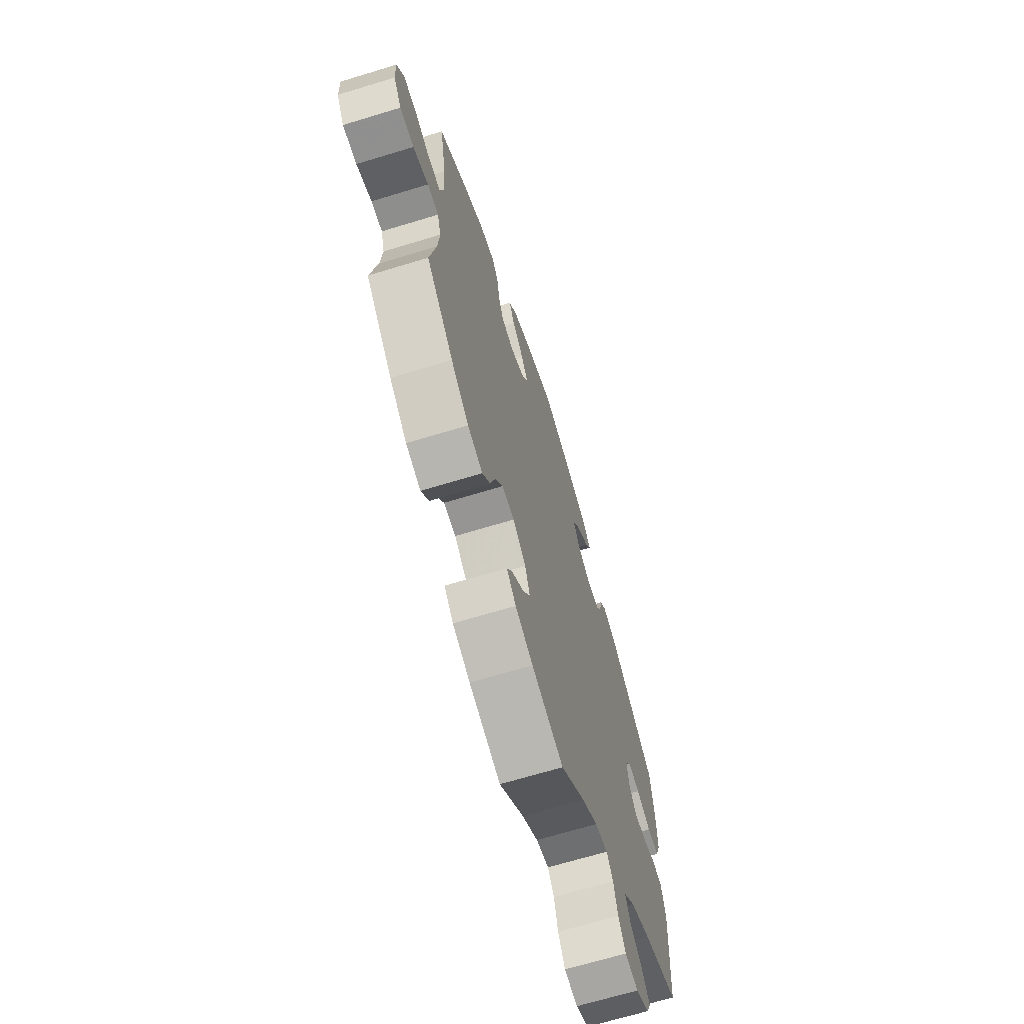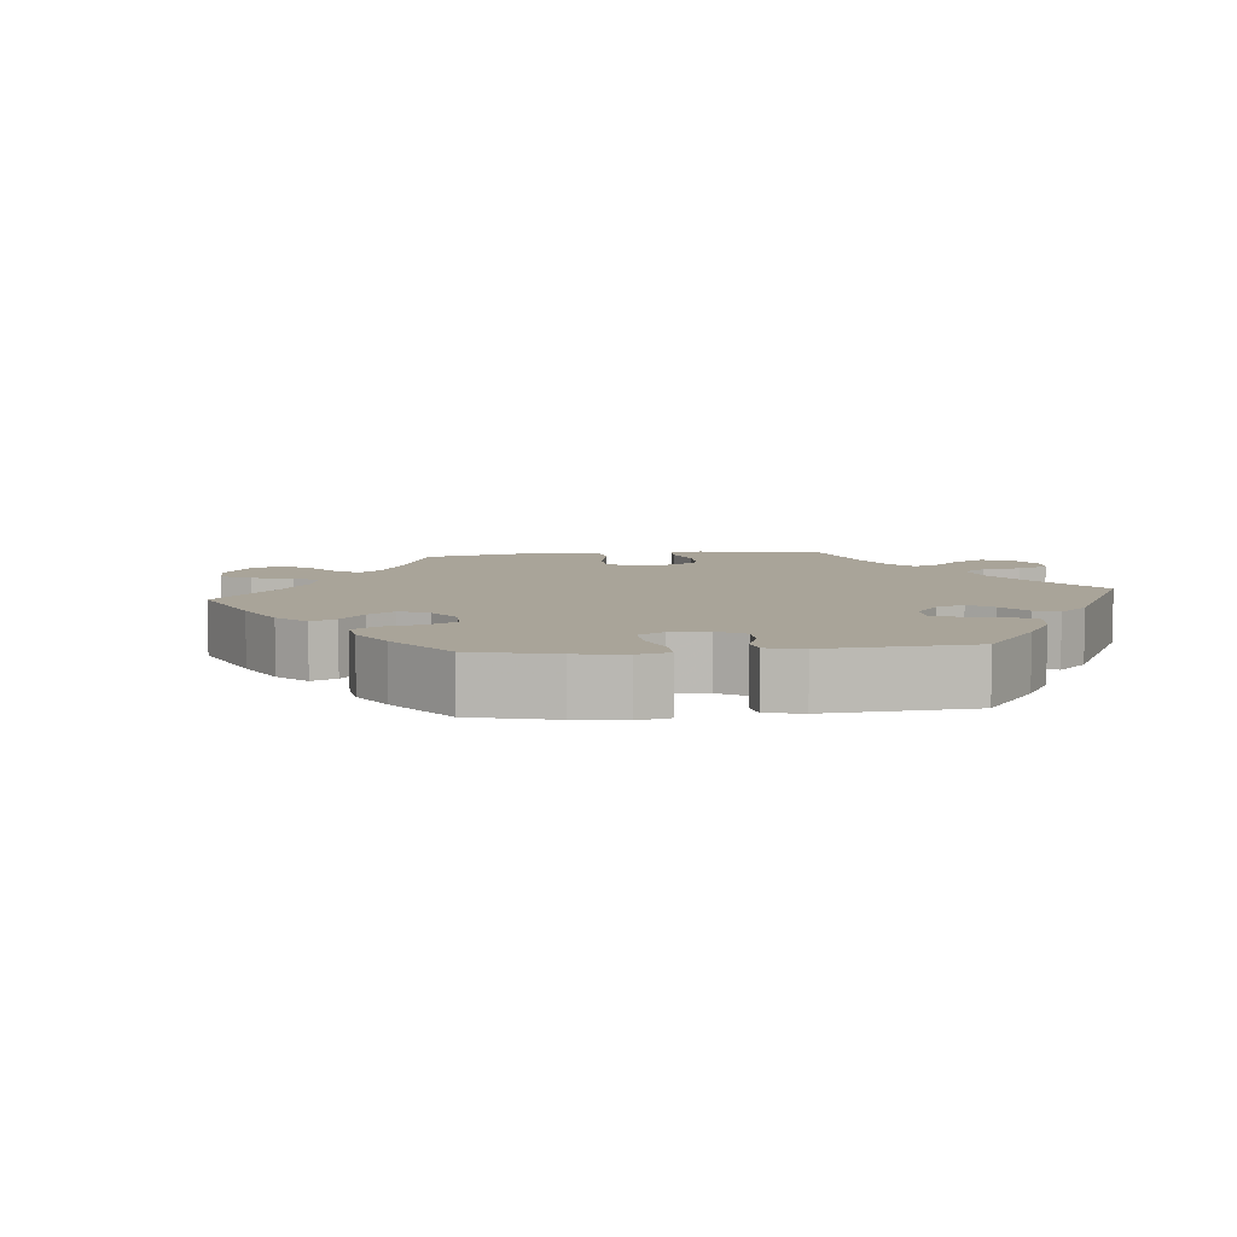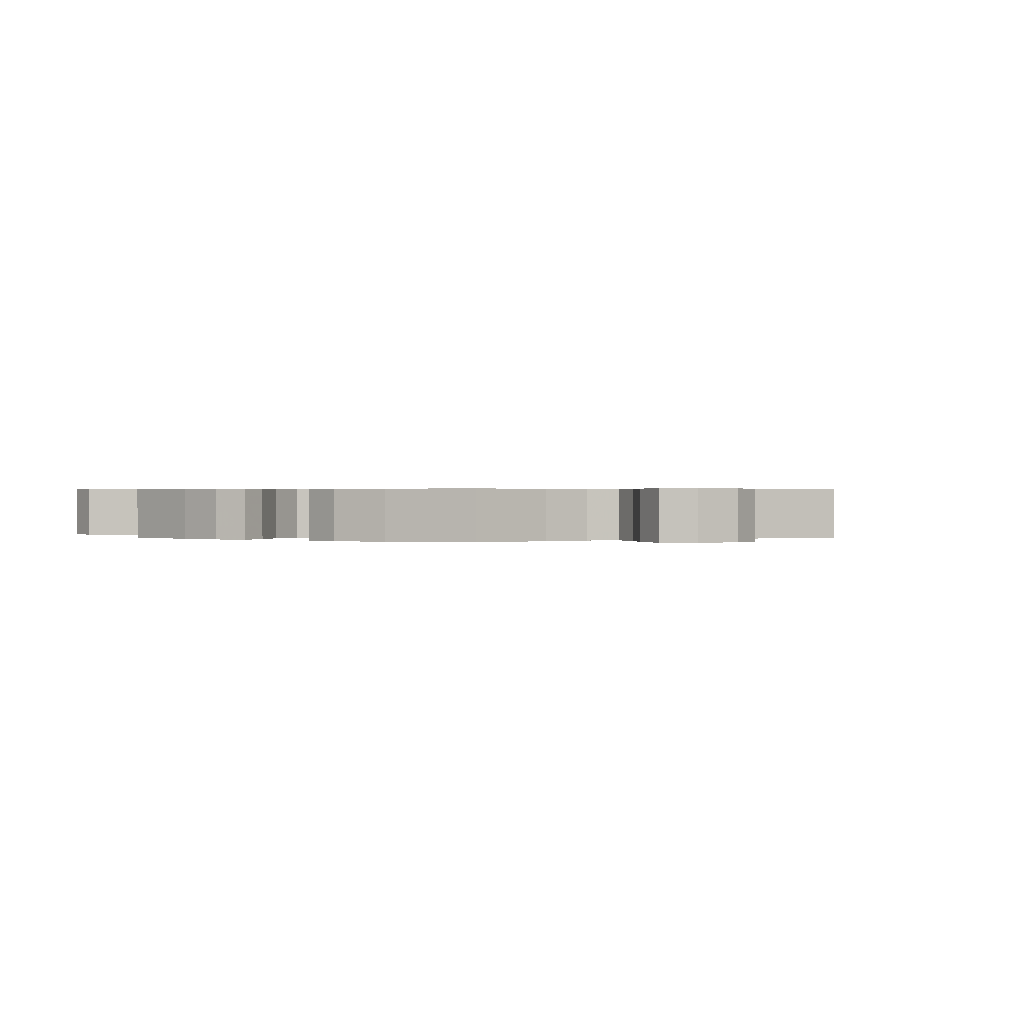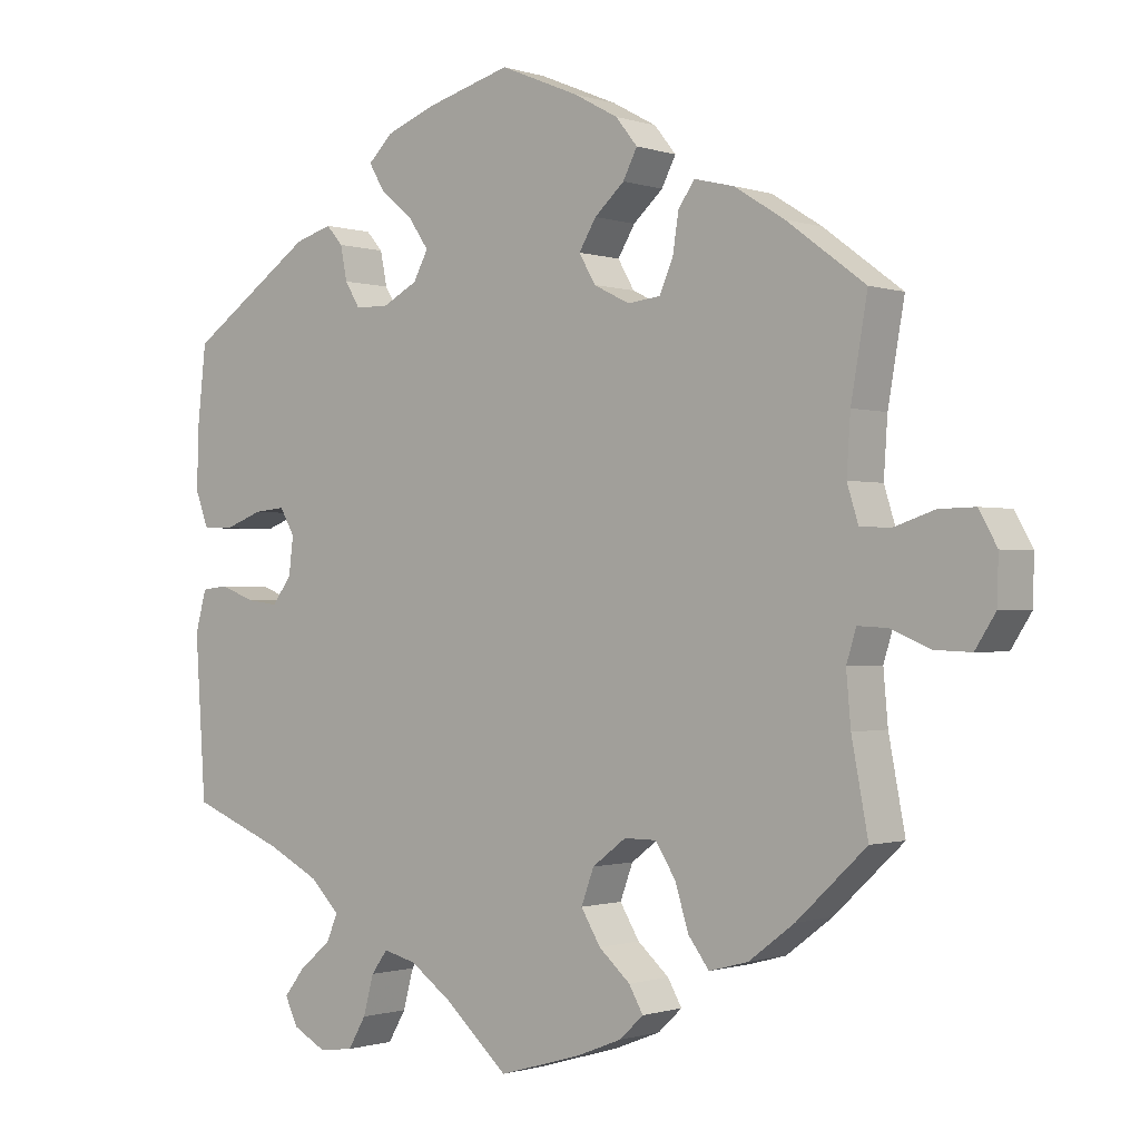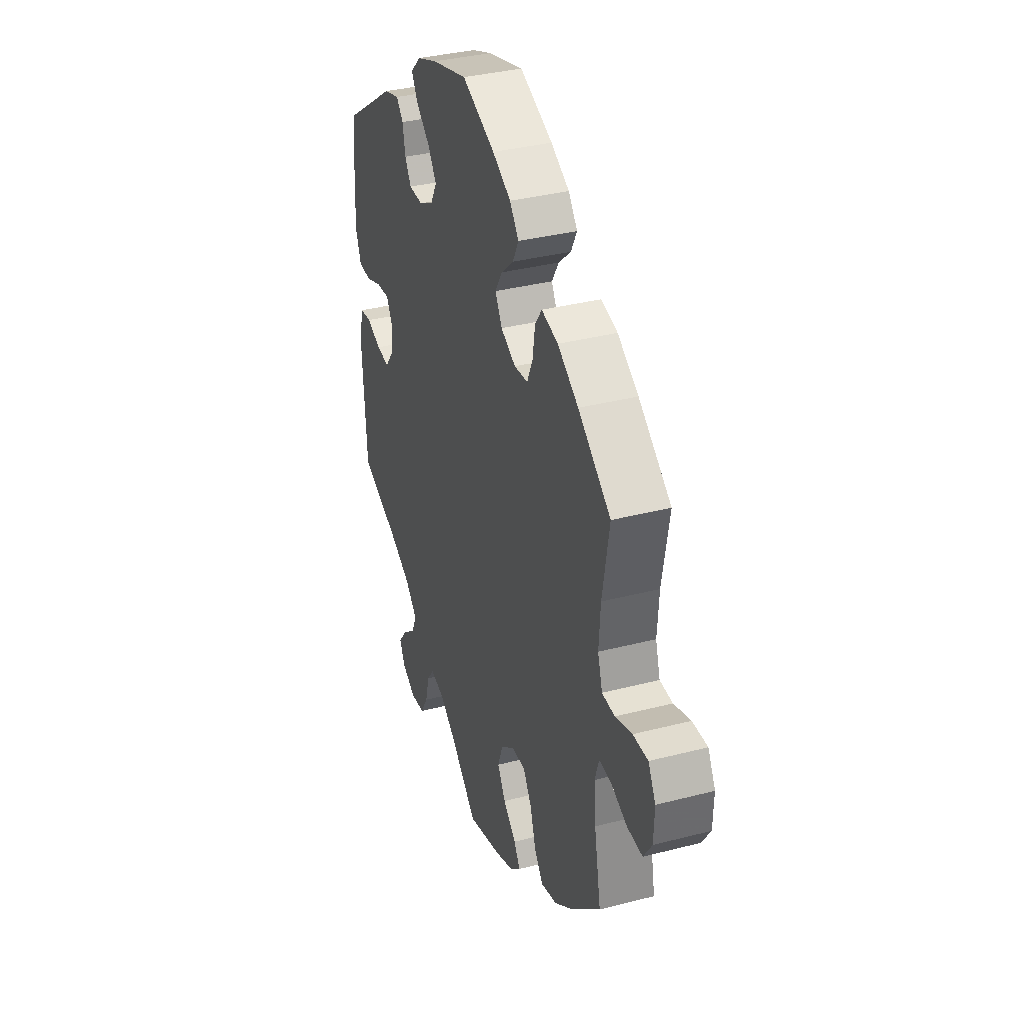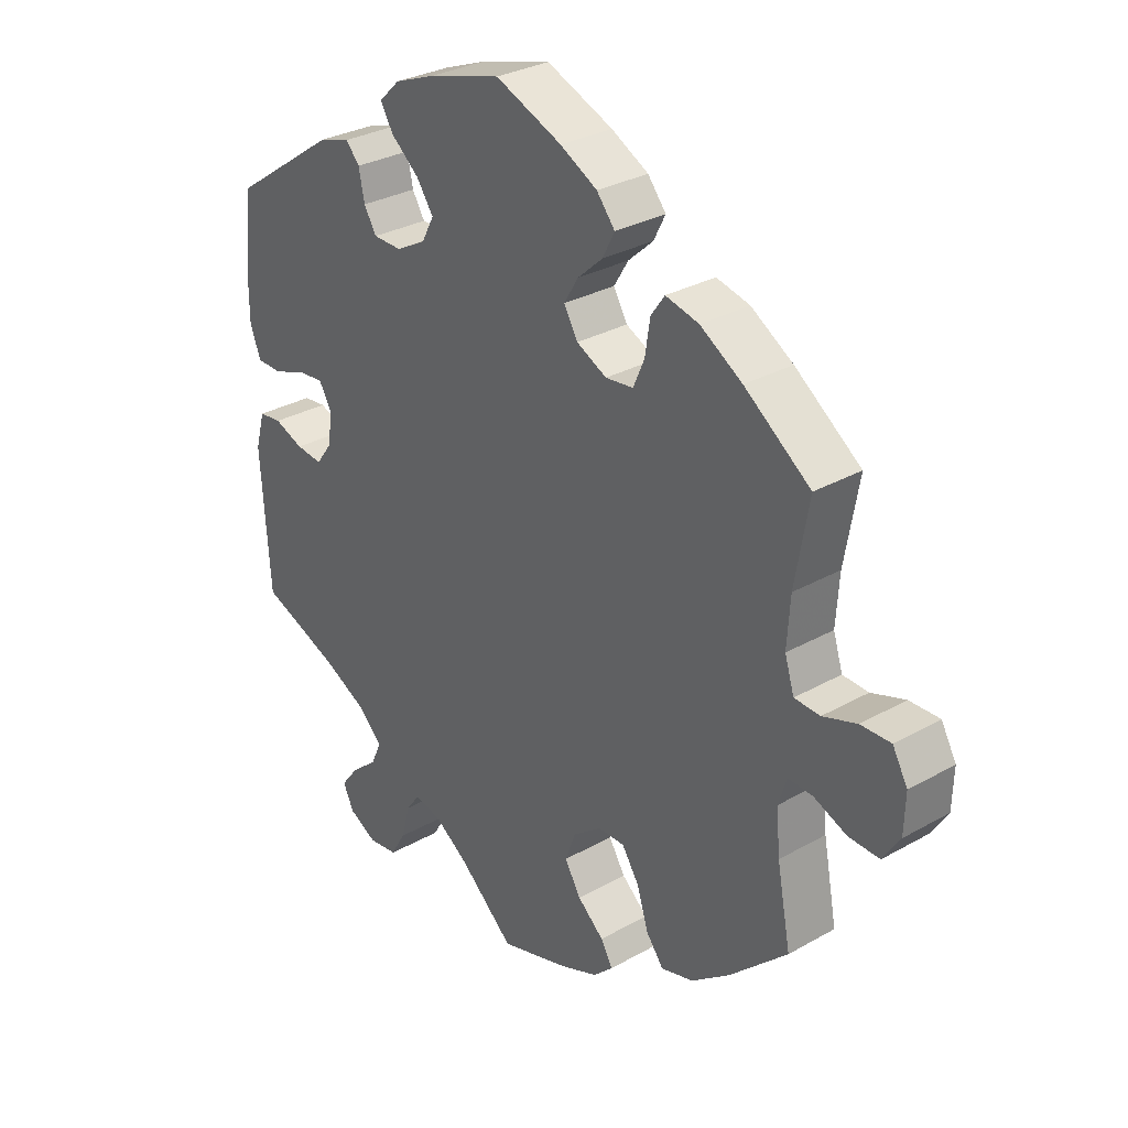
<metadata>
{"format":"obj","ext":"obj","renderer":"f3d","projection":"perspective","resolution":1024,"background":"white","views":[{"elev":-67.6,"azim":-73.0,"up":"+Z"},{"elev":7.2,"azim":24.0,"up":"+Y"},{"elev":0.5,"azim":-118.7,"up":"+Y"},{"elev":-0.8,"azim":-140.3,"up":"+Z"},{"elev":35.7,"azim":-108.8,"up":"+Z"},{"elev":30.3,"azim":-129.4,"up":"+Z"}]}
</metadata>
<code>
v -0.11 0.07 -0.546
v -0.171 0.07 -0.522
v -0.203 0.07 -0.492
v -0.184 0.07 -0.459
v -0.142 0.07 -0.422
v -0.116 0.07 -0.379
v -0.133 0.07 -0.333
v -0.178 0.07 -0.299
v -0.221 0.07 -0.299
v -0.248 0.07 -0.341
v -0.266 0.07 -0.399
v -0.294 0.07 -0.436
v -0.346 0.07 -0.422
v -0.407 0.07 -0.376
v -0.5 0.07 -0.289
v -0.478 0.07 -0.173
v -0.472 0.07 -0.105
v -0.485 0.07 -0.063
v -0.524 0.07 -0.065
v -0.577 0.07 -0.087
v -0.626 0.07 -0.089
v -0.653 0.07 -0.047
v -0.655 0.07 0.014
v -0.631 0.07 0.057
v -0.583 0.07 0.056
v -0.529 0.07 0.038
v -0.488 0.07 0.04
v -0.473 0.07 0.088
v -0.478 0.07 0.163
v -0.5 0.07 0.289
v -0.395 0.07 0.367
v -0.328 0.07 0.409
v -0.275 0.07 0.422
v -0.253 0.07 0.391
v -0.245 0.07 0.339
v -0.227 0.07 0.298
v -0.183 0.07 0.293
v -0.135 0.07 0.317
v -0.113 0.07 0.355
v -0.136 0.07 0.393
v -0.176 0.07 0.429
v -0.195 0.07 0.466
v -0.166 0.07 0.502
v -0.107 0.07 0.534
v -0.001 0.07 0.578
v 0.114 0.07 0.546
v 0.179 0.07 0.521
v 0.212 0.07 0.489
v 0.192 0.07 0.455
v 0.147 0.07 0.417
v 0.12 0.07 0.378
v 0.14 0.07 0.341
v 0.187 0.07 0.316
v 0.232 0.07 0.317
v 0.252 0.07 0.35
v 0.261 0.07 0.395
v 0.283 0.07 0.42
v 0.333 0.07 0.405
v 0.501 0.07 0.29
v 0.514 0.07 0.172
v 0.514 0.07 0.102
v 0.497 0.07 0.057
v 0.456 0.07 0.056
v 0.405 0.07 0.075
v 0.363 0.07 0.079
v 0.343 0.07 0.045
v 0.349 0.07 -0.005
v 0.375 0.07 -0.04
v 0.417 0.07 -0.035
v 0.464 0.07 -0.017
v 0.5 0.07 -0.021
v 0.515 0.07 -0.076
v 0.501 0.07 -0.289
v 0.377 0.07 -0.338
v 0.306 0.07 -0.374
v 0.267 0.07 -0.413
v 0.283 0.07 -0.449
v 0.325 0.07 -0.484
v 0.353 0.07 -0.52
v 0.336 0.07 -0.556
v 0.291 0.07 -0.58
v 0.245 0.07 -0.574
v 0.221 0.07 -0.533
v 0.207 0.07 -0.481
v 0.185 0.07 -0.451
v 0.141 0.07 -0.462
v 0.086 0.07 -0.501
v 0 0.07 -0.578
v -0.11 0 -0.546
v -0.171 0 -0.522
v -0.203 0 -0.492
v -0.184 0 -0.459
v -0.142 0 -0.422
v -0.116 0 -0.379
v -0.133 0 -0.333
v -0.178 0 -0.299
v -0.221 0 -0.299
v -0.248 0 -0.341
v -0.266 0 -0.399
v -0.294 0 -0.436
v -0.346 0 -0.422
v -0.407 0 -0.376
v -0.5 0 -0.289
v -0.478 0 -0.173
v -0.472 0 -0.105
v -0.485 0 -0.063
v -0.524 0 -0.065
v -0.577 0 -0.087
v -0.626 0 -0.089
v -0.653 0 -0.047
v -0.655 0 0.014
v -0.631 0 0.057
v -0.583 0 0.056
v -0.529 0 0.038
v -0.488 0 0.04
v -0.473 0 0.088
v -0.478 0 0.163
v -0.5 0 0.289
v -0.395 0 0.367
v -0.328 0 0.409
v -0.275 0 0.422
v -0.253 0 0.391
v -0.245 0 0.339
v -0.227 0 0.298
v -0.183 0 0.293
v -0.135 0 0.317
v -0.113 0 0.355
v -0.136 0 0.393
v -0.176 0 0.429
v -0.195 0 0.466
v -0.166 0 0.502
v -0.107 0 0.534
v -0.001 0 0.578
v 0.114 0 0.546
v 0.179 0 0.521
v 0.212 0 0.489
v 0.192 0 0.455
v 0.147 0 0.417
v 0.12 0 0.378
v 0.14 0 0.341
v 0.187 0 0.316
v 0.232 0 0.317
v 0.252 0 0.35
v 0.261 0 0.395
v 0.283 0 0.42
v 0.333 0 0.405
v 0.501 0 0.29
v 0.514 0 0.172
v 0.514 0 0.102
v 0.497 0 0.057
v 0.456 0 0.056
v 0.405 0 0.075
v 0.363 0 0.079
v 0.343 0 0.045
v 0.349 0 -0.005
v 0.375 0 -0.04
v 0.417 0 -0.035
v 0.464 0 -0.017
v 0.5 0 -0.021
v 0.515 0 -0.076
v 0.501 0 -0.289
v 0.377 0 -0.338
v 0.306 0 -0.374
v 0.267 0 -0.413
v 0.283 0 -0.449
v 0.325 0 -0.484
v 0.353 0 -0.52
v 0.336 0 -0.556
v 0.291 0 -0.58
v 0.245 0 -0.574
v 0.221 0 -0.533
v 0.207 0 -0.481
v 0.185 0 -0.451
v 0.141 0 -0.462
v 0.086 0 -0.501
v 0 0 -0.578
f 87 88 1 2
f 86 87 2 3
f 85 86 3 4
f 81 82 83 84
f 81 84 85
f 80 81 85
f 77 78 79 80
f 77 80 85
f 76 77 85
f 75 76 85 4
f 71 72 73 74
f 69 70 71 74
f 68 69 74 75
f 67 68 75 4
f 61 62 63 64
f 61 64 65
f 60 61 65
f 59 60 65
f 58 59 65
f 55 56 57 58
f 54 55 58 65
f 53 54 65 66
f 47 48 49 50
f 47 50 51
f 46 47 51
f 45 46 51
f 44 45 51 52
f 40 41 42 43
f 39 40 43 44
f 32 33 34 35
f 32 35 36
f 29 30 31 32
f 28 29 32 36
f 27 28 36 37
f 23 24 25 26
f 23 26 27
f 22 23 27
f 19 20 21 22
f 18 19 22 27
f 17 18 27 37
f 13 14 15 16
f 10 11 12 13
f 9 10 13 16
f 8 9 16 17
f 67 4 5
f 67 5 6
f 52 53 66 67
f 39 44 52 67
f 38 39 67 6
f 8 17 37 38
f 7 8 38
f 6 7 38
f 90 89 176 175
f 91 90 175 174
f 92 91 174 173
f 172 171 170 169
f 173 172 169
f 173 169 168
f 168 167 166 165
f 173 168 165
f 173 165 164
f 92 173 164 163
f 162 161 160 159
f 162 159 158 157
f 163 162 157 156
f 92 163 156 155
f 152 151 150 149
f 153 152 149
f 153 149 148
f 153 148 147
f 153 147 146
f 146 145 144 143
f 153 146 143 142
f 154 153 142 141
f 138 137 136 135
f 139 138 135
f 139 135 134
f 139 134 133
f 140 139 133 132
f 131 130 129 128
f 132 131 128 127
f 123 122 121 120
f 124 123 120
f 120 119 118 117
f 124 120 117 116
f 125 124 116 115
f 114 113 112 111
f 115 114 111
f 115 111 110
f 110 109 108 107
f 115 110 107 106
f 125 115 106 105
f 104 103 102 101
f 101 100 99 98
f 104 101 98 97
f 105 104 97 96
f 93 92 155
f 94 93 155
f 155 154 141 140
f 155 140 132 127
f 94 155 127 126
f 126 125 105 96
f 126 96 95
f 126 95 94
f 1 89 90 2
f 2 90 91 3
f 3 91 92 4
f 4 92 93 5
f 5 93 94 6
f 6 94 95 7
f 7 95 96 8
f 8 96 97 9
f 9 97 98 10
f 10 98 99 11
f 11 99 100 12
f 12 100 101 13
f 13 101 102 14
f 14 102 103 15
f 15 103 104 16
f 16 104 105 17
f 17 105 106 18
f 18 106 107 19
f 19 107 108 20
f 20 108 109 21
f 21 109 110 22
f 22 110 111 23
f 23 111 112 24
f 24 112 113 25
f 25 113 114 26
f 26 114 115 27
f 27 115 116 28
f 28 116 117 29
f 29 117 118 30
f 30 118 119 31
f 31 119 120 32
f 32 120 121 33
f 33 121 122 34
f 34 122 123 35
f 35 123 124 36
f 36 124 125 37
f 37 125 126 38
f 38 126 127 39
f 39 127 128 40
f 40 128 129 41
f 41 129 130 42
f 42 130 131 43
f 43 131 132 44
f 44 132 133 45
f 45 133 134 46
f 46 134 135 47
f 47 135 136 48
f 48 136 137 49
f 49 137 138 50
f 50 138 139 51
f 51 139 140 52
f 52 140 141 53
f 53 141 142 54
f 54 142 143 55
f 55 143 144 56
f 56 144 145 57
f 57 145 146 58
f 58 146 147 59
f 59 147 148 60
f 60 148 149 61
f 61 149 150 62
f 62 150 151 63
f 63 151 152 64
f 64 152 153 65
f 65 153 154 66
f 66 154 155 67
f 67 155 156 68
f 68 156 157 69
f 69 157 158 70
f 70 158 159 71
f 71 159 160 72
f 72 160 161 73
f 73 161 162 74
f 74 162 163 75
f 75 163 164 76
f 76 164 165 77
f 77 165 166 78
f 78 166 167 79
f 79 167 168 80
f 80 168 169 81
f 81 169 170 82
f 82 170 171 83
f 83 171 172 84
f 84 172 173 85
f 85 173 174 86
f 86 174 175 87
f 87 175 176 88
f 88 176 89 1

</code>
